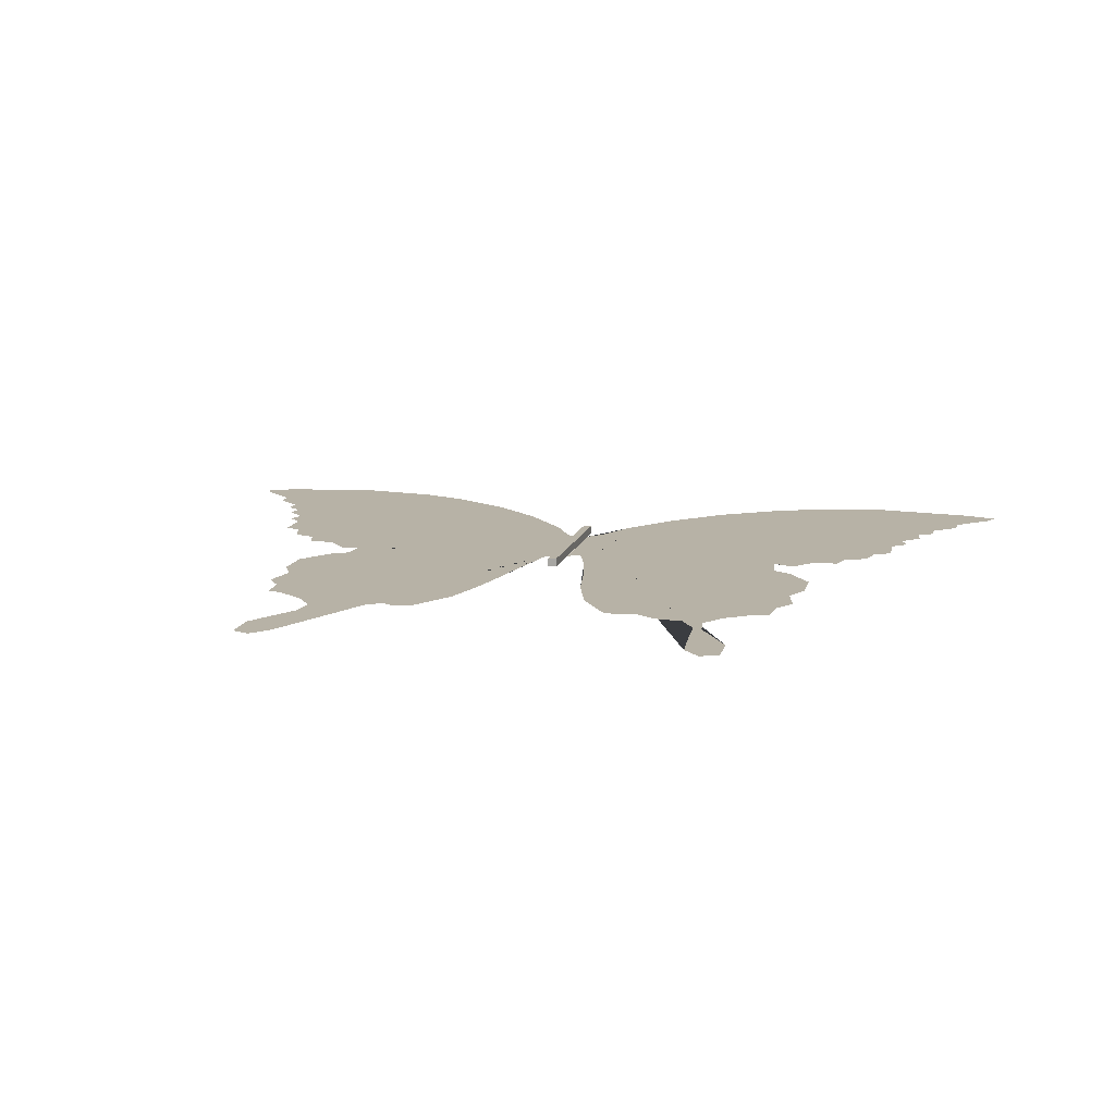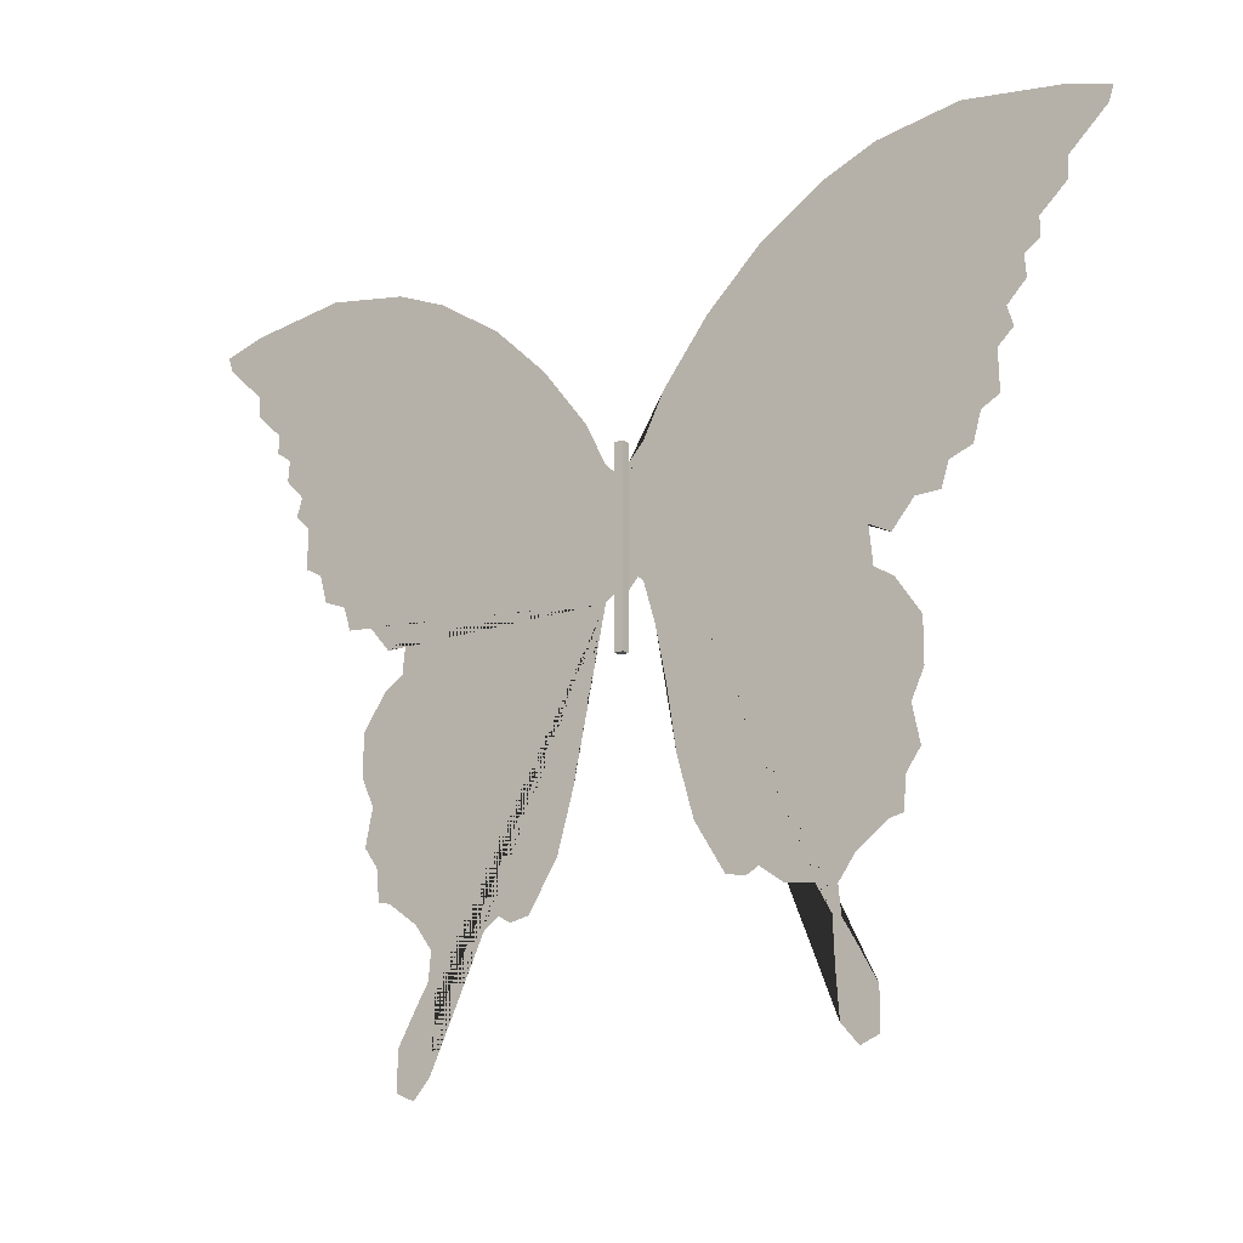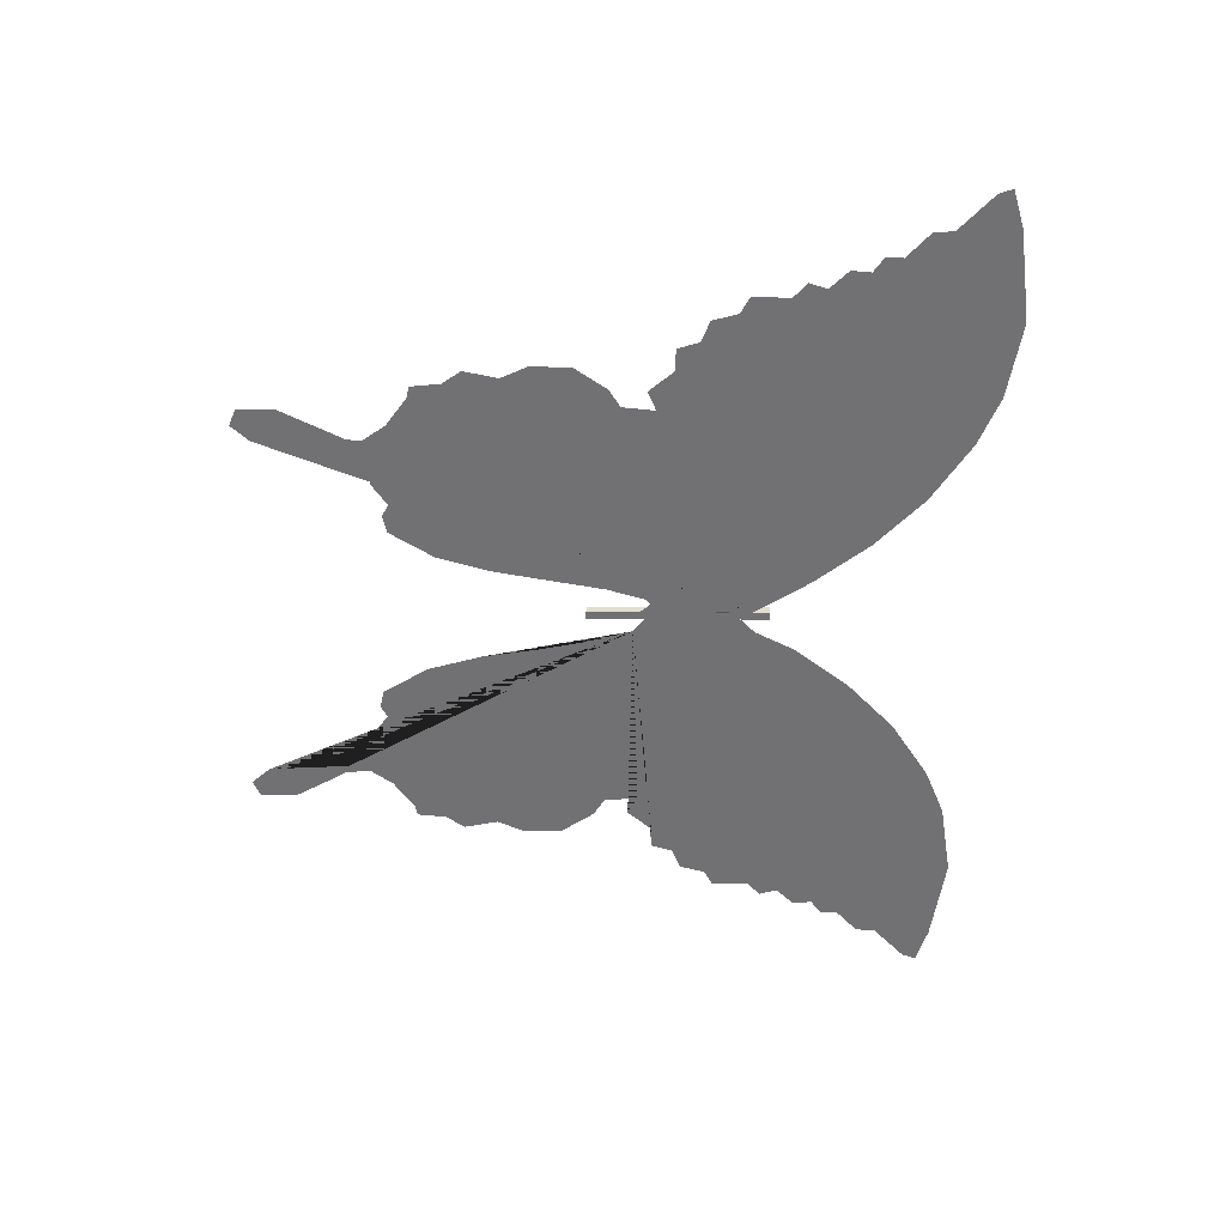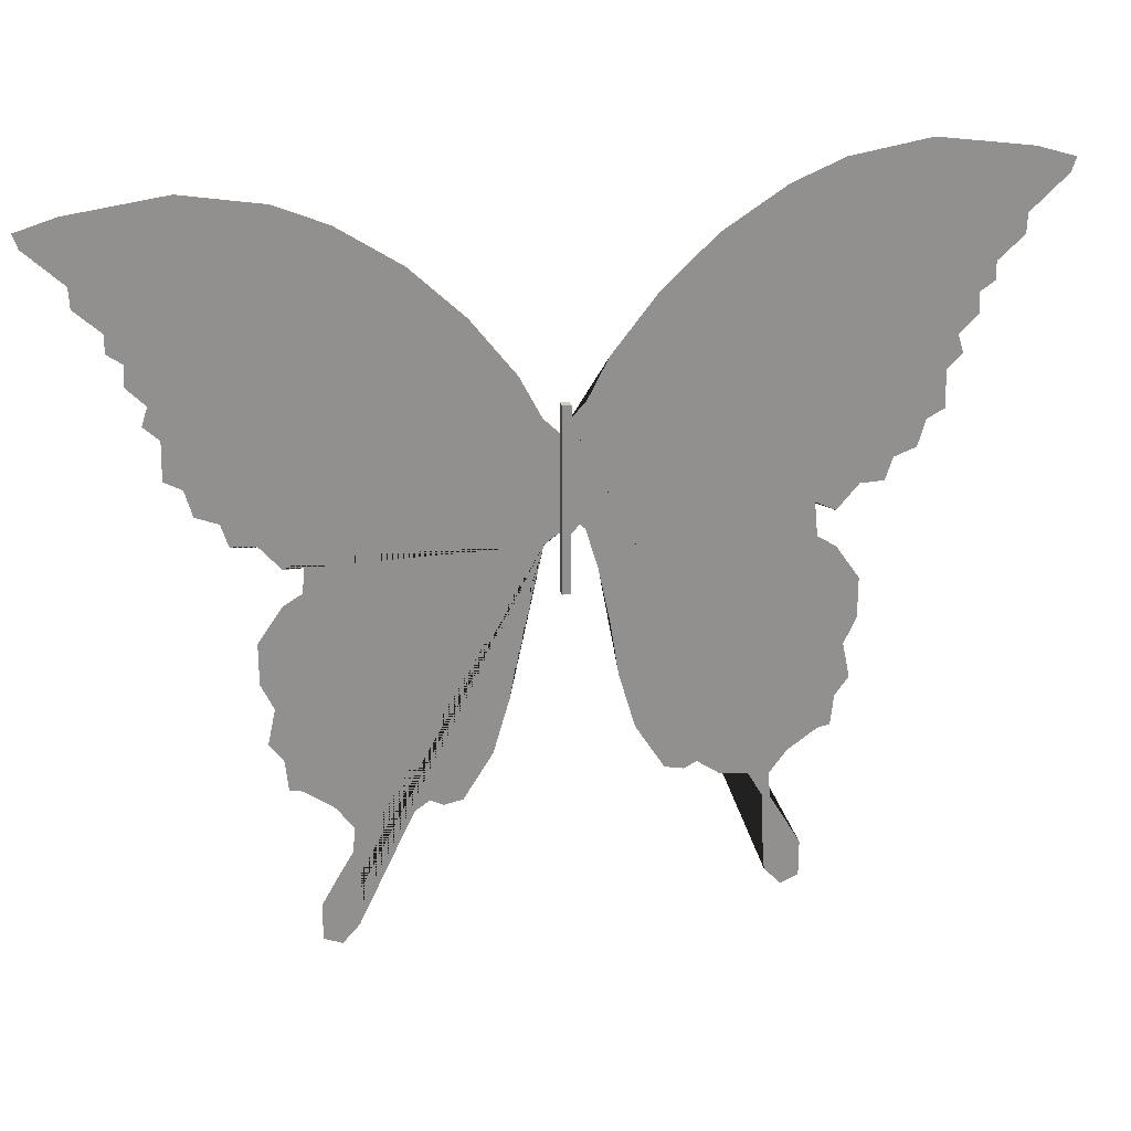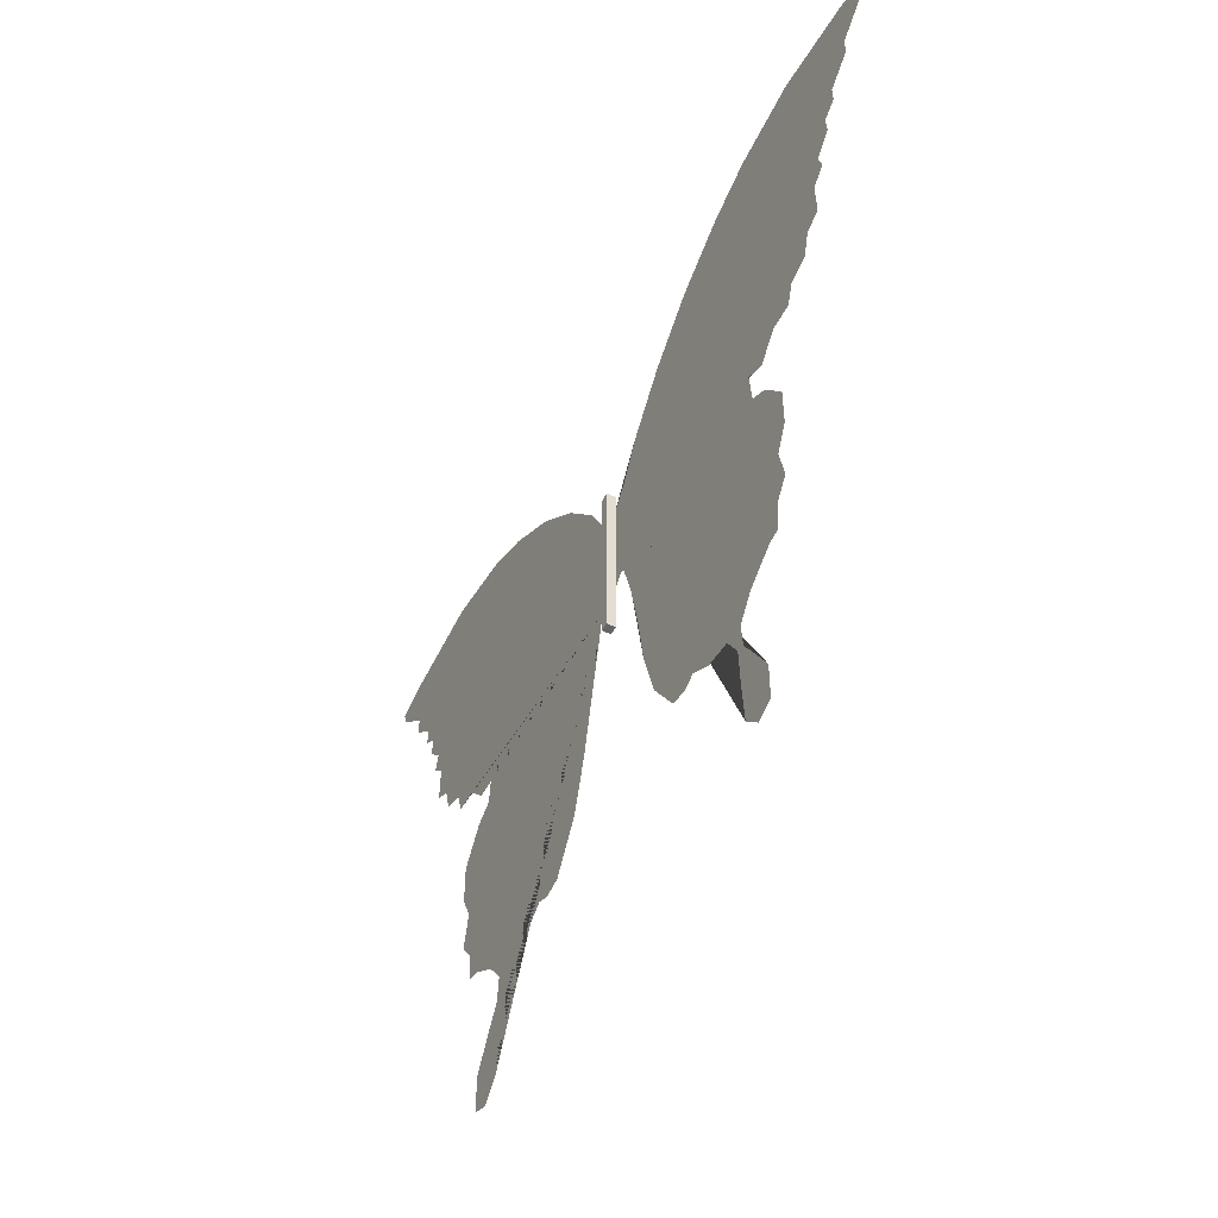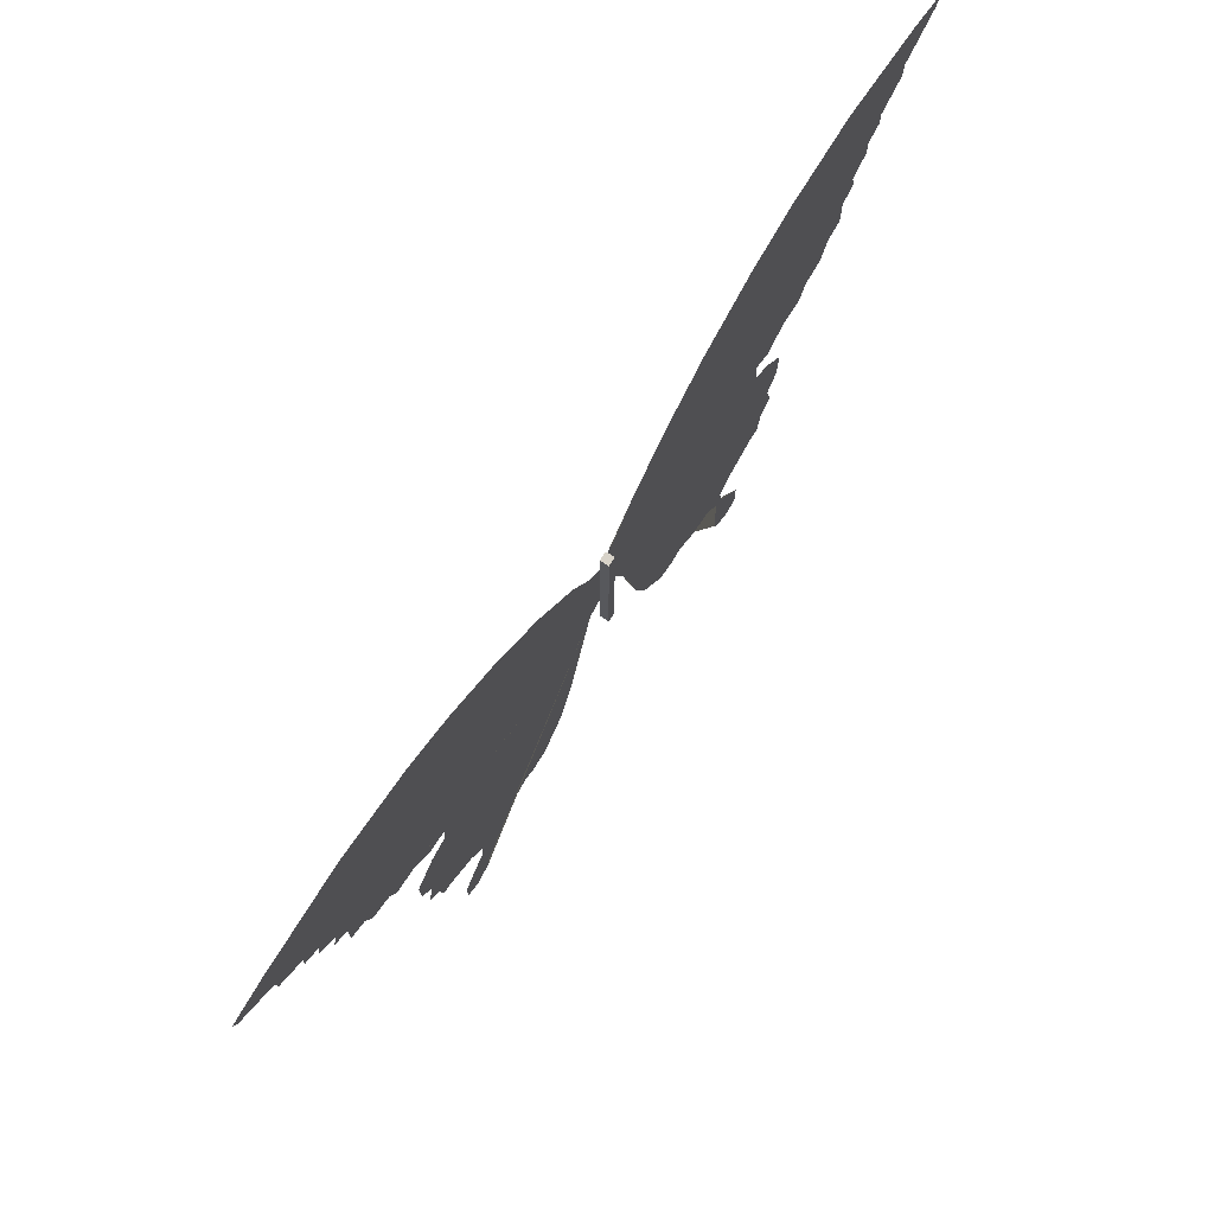
<metadata>
{"format":"obj","ext":"obj","renderer":"f3d","projection":"perspective","resolution":1024,"background":"white","views":[{"elev":12.3,"azim":-167.1,"up":"+Y"},{"elev":-16.2,"azim":-144.3,"up":"+Z"},{"elev":-55.3,"azim":-90.4,"up":"+Y"},{"elev":24.6,"azim":168.3,"up":"+Z"},{"elev":-51.5,"azim":-117.6,"up":"+Z"},{"elev":76.0,"azim":123.5,"up":"+Z"}]}
</metadata>
<code>
o Cube
v -0.01132 -0.01132 -0.1231
v -0.01132 0.01132 -0.1231
v 0.01132 0.01132 -0.1231
v 0.01132 -0.01132 -0.1231
v -0.01132 -0.01132 0.3521
v -0.01132 0.01132 0.3521
v 0.01132 0.01132 0.3521
v 0.01132 -0.01132 0.3521
v -0.01132 0.01132 -0.1231
v -0.01132 0.01132 0.3521
v -0.01246 -0.01132 0.01805
v -0.01128 -0.01213 0.308
v -0.03541 -0.01132 0.0436
v -0.04915 -0.01132 0.03215
v -0.08005 -0.01132 -0.07087
v -0.1098 -0.01132 -0.214
v -0.1327 -0.01132 -0.3593
v -0.1751 -0.01132 -0.5059
v -0.2506 -0.01132 -0.6261
v -0.2998 -0.01132 -0.6364
v -0.3319 -0.01132 -0.6192
v -0.3914 -0.01132 -0.6604
v -0.4647 -0.01132 -0.6696
v -0.5025 -0.01132 -0.7348
v -0.507 -0.01132 -0.8447
v -0.515 -0.01132 -0.95
v -0.5585 -0.01132 -0.9981
v -0.6055 -0.01132 -0.9786
v -0.6055 -0.01132 -0.8825
v -0.554 -0.01132 -0.792
v -0.5242 -0.01132 -0.7428
v -0.5173 -0.01132 -0.6753
v -0.562 -0.01132 -0.6146
v -0.6387 -0.01132 -0.5597
v -0.6707 -0.01132 -0.5528
v -0.6787 -0.01132 -0.4738
v -0.7142 -0.01132 -0.4246
v -0.6948 -0.01132 -0.333
v -0.7268 -0.01132 -0.2643
v -0.7268 -0.01132 -0.1579
v -0.665 -0.01132 -0.06858
v -0.6169 -0.01132 -0.03882
v -0.6078 -0.01132 0.05161
v -0.6604 -0.01132 0.02528
v -0.7165 -0.01132 0.09053
v -0.7783 -0.01132 0.09282
v -0.7966 -0.01132 0.1512
v -0.8539 -0.01132 0.1729
v -0.8733 -0.01132 0.2416
v -0.918 -0.01132 0.2657
v -0.9157 -0.01132 0.3641
v -0.9546 -0.01132 0.4007
v -0.9397 -0.01132 0.4477
v -0.9878 -0.01132 0.4969
v -0.9832 -0.01132 0.5484
v -1.022 -0.01132 0.5759
v -1.021 -0.01132 0.6217
v -1.087 -0.01132 0.6823
v -1.09 -0.01132 0.7339
v -1.185 -0.01132 0.8231
v -1.197 -0.01132 0.8598
v -1.097 -0.01132 0.8907
v -0.8527 -0.01132 0.925
v -0.6478 -0.01132 0.8907
v -0.5162 -0.01132 0.8357
v -0.3559 -0.01132 0.7316
v -0.2197 -0.01132 0.6022
v -0.1052 -0.01132 0.4557
v -0.05029 -0.01132 0.3492
v 0.0363 -0.01132 0.009948
v 0.05004 -0.01132 -0.001499
v 0.08095 -0.01132 -0.1045
v 0.1107 -0.01132 -0.2476
v 0.1336 -0.01132 -0.393
v 0.176 -0.01132 -0.5395
v 0.2515 -0.01132 -0.6597
v 0.3007 -0.01132 -0.67
v 0.3328 -0.01132 -0.6528
v 0.3923 -0.01132 -0.694
v 0.4656 -0.01132 -0.7032
v 0.5033 -0.01132 -0.7685
v 0.5079 -0.01132 -0.8783
v 0.5159 -0.01132 -0.9837
v 0.5594 -0.01132 -1.032
v 0.6064 -0.01132 -1.012
v 0.6064 -0.01132 -0.9161
v 0.5549 -0.01132 -0.8257
v 0.5251 -0.01132 -0.7765
v 0.5182 -0.01132 -0.7089
v 0.5629 -0.01132 -0.6483
v 0.6396 -0.01132 -0.5933
v 0.6716 -0.01132 -0.5864
v 0.6796 -0.01132 -0.5075
v 0.7151 -0.01132 -0.4582
v 0.6957 -0.01132 -0.3667
v 0.7277 -0.01132 -0.298
v 0.7277 -0.01132 -0.1915
v 0.6659 -0.01132 -0.1022
v 0.6178 -0.01132 -0.07247
v 0.6087 -0.01132 0.01796
v 0.6613 -0.01132 -0.008368
v 0.7174 -0.01132 0.05688
v 0.7792 -0.01132 0.05917
v 0.7975 -0.01132 0.1176
v 0.8548 -0.01132 0.1393
v 0.8742 -0.01132 0.208
v 0.9189 -0.01132 0.232
v 0.9166 -0.01132 0.3305
v 0.9555 -0.01132 0.3671
v 0.9406 -0.01132 0.414
v 0.9887 -0.01132 0.4633
v 0.9841 -0.01132 0.5148
v 1.023 -0.01132 0.5422
v 1.022 -0.01132 0.588
v 1.088 -0.01132 0.6487
v 1.091 -0.01132 0.7002
v 1.186 -0.01132 0.7895
v 1.198 -0.01132 0.8261
v 1.097 -0.01132 0.857
v 0.8536 -0.01132 0.8914
v 0.6487 -0.01132 0.857
v 0.5171 -0.01132 0.8021
v 0.3568 -0.01132 0.6979
v 0.2206 -0.01132 0.5686
v 0.1061 -0.01132 0.422
v 0.05119 -0.01132 0.3156
v 0.01132 -0.01132 0.02748
v 0.01132 -0.01132 0.277
f 1 2 3 4
f 5 8 7 6
f 1 5 6 2
f 2 6 7 3
f 3 7 8 4
f 5 1 4 8
f 6 2 9 10
f 1 5 12 11
f 8 4 127 128
f 12 69 68 67 66 65 64 63 62 61 60 59 58 57 56 55 54 53 52 51 50 49 48 47 46 45 44 43 42 41 40 39 38 37 36 35 34 33 32 31 30 29 28 27 26 25 24 23 22 21 20 19 18 17 16 15 14 13 11
f 71 72 73 74 75 76 77 78 79 80 81 82 83 84 85 86 87 88 89 90 91 92 93 94 95 96 97 98 99 100 101 102 103 104 105 106 107 108 109 110 111 112 113 114 115 116 117 118 119 120 121 122 123 124 125 126 128 127 70

</code>
